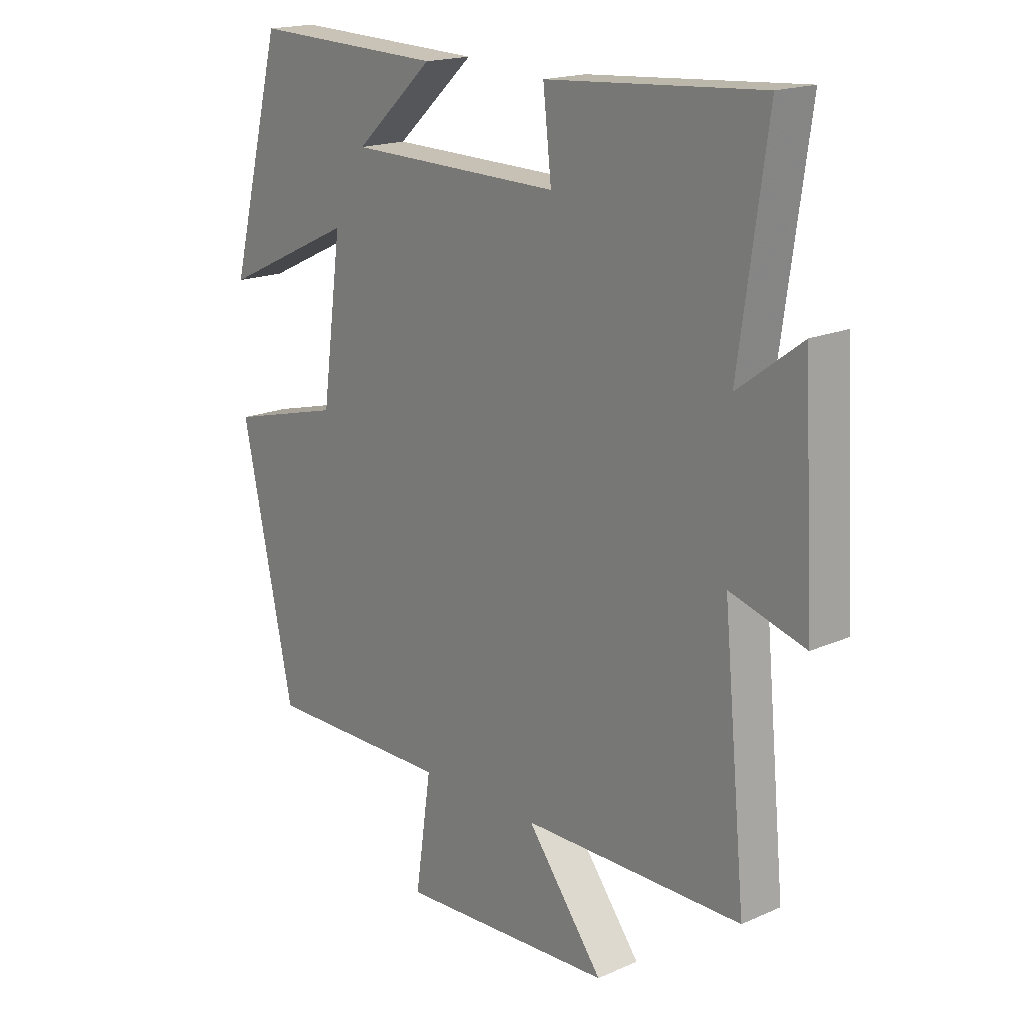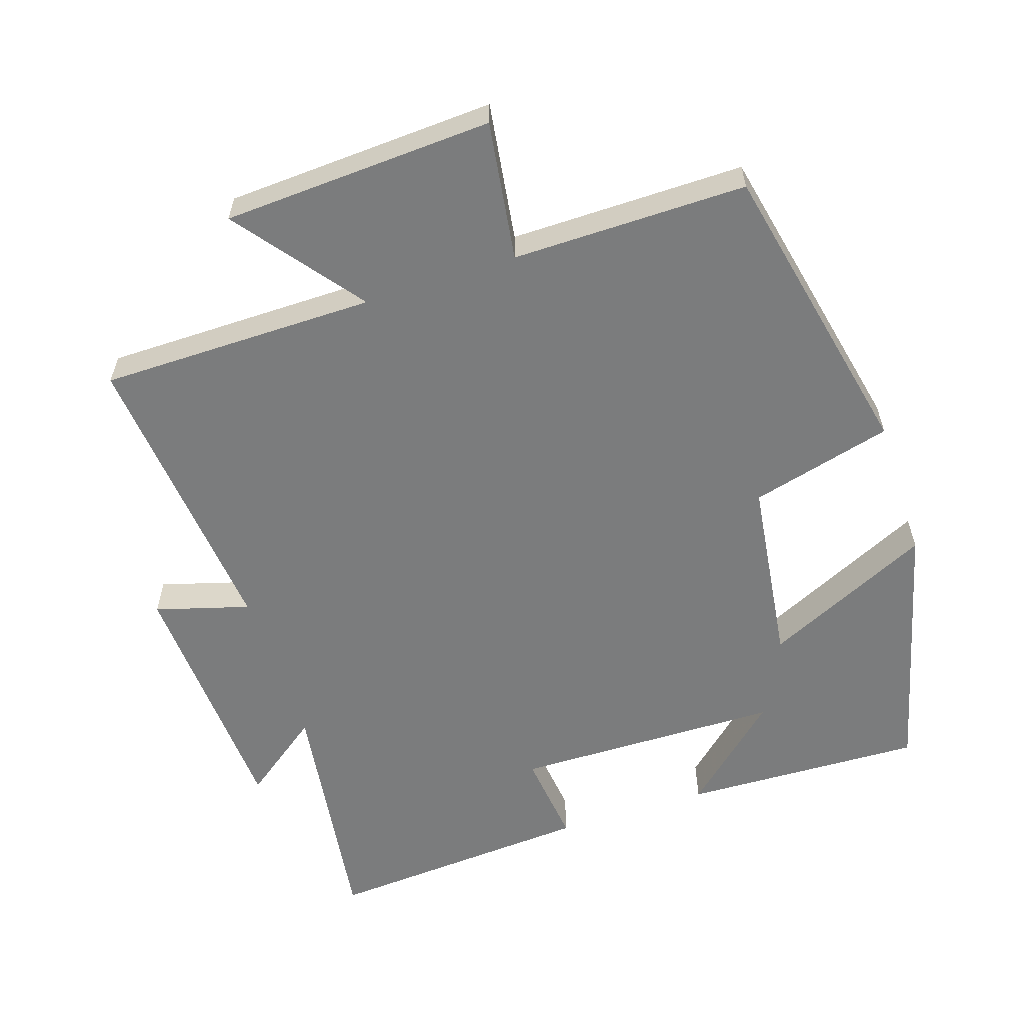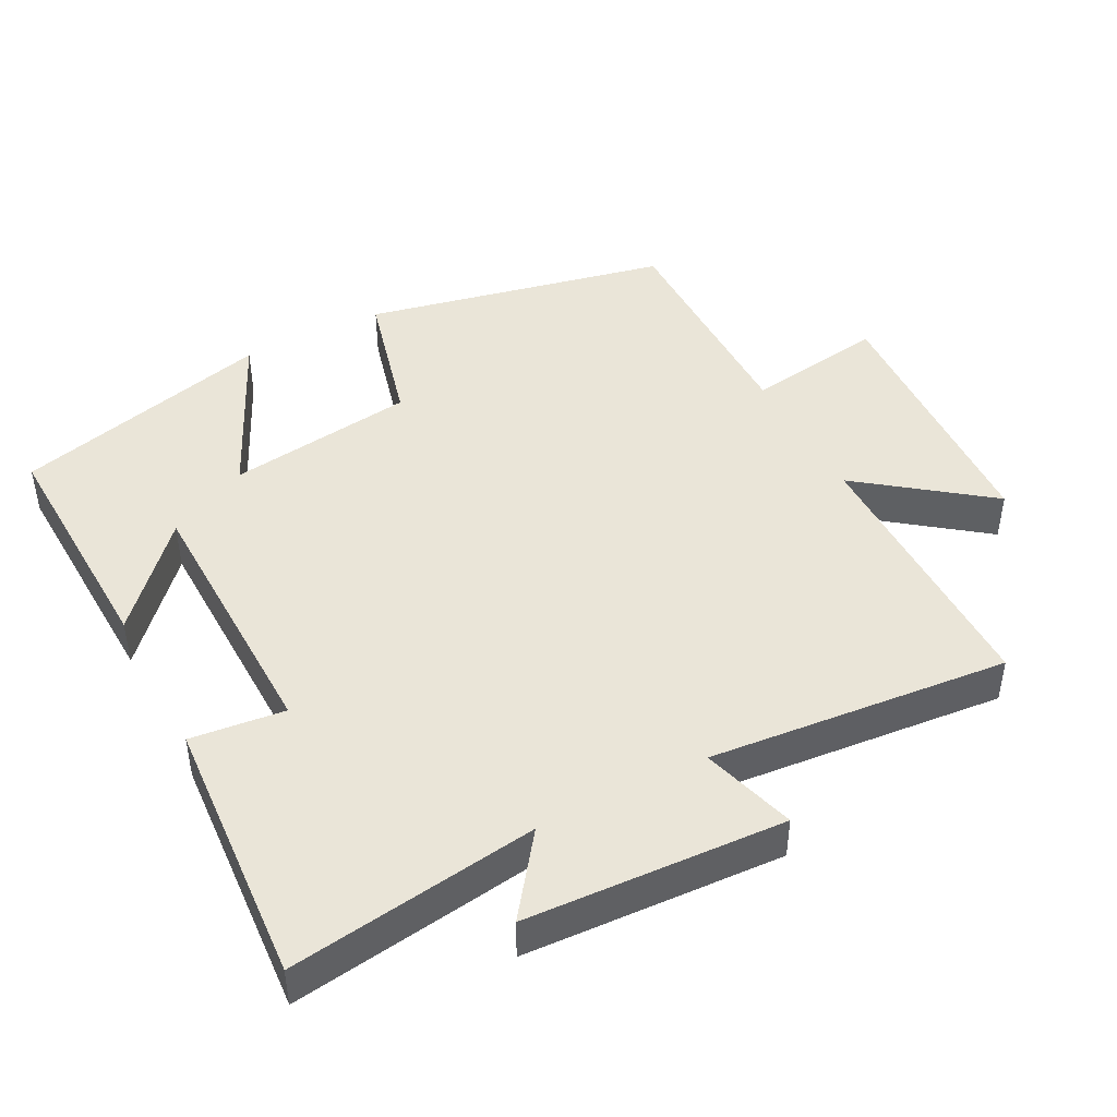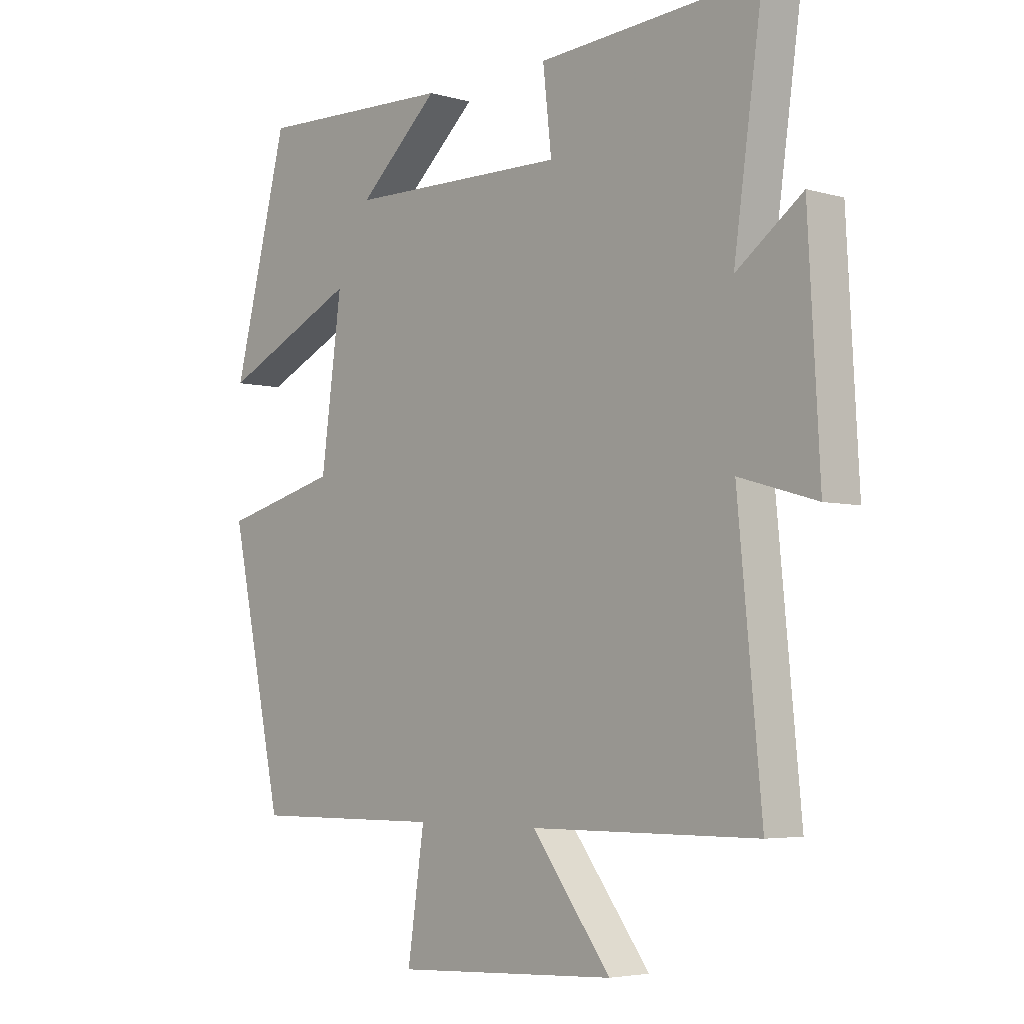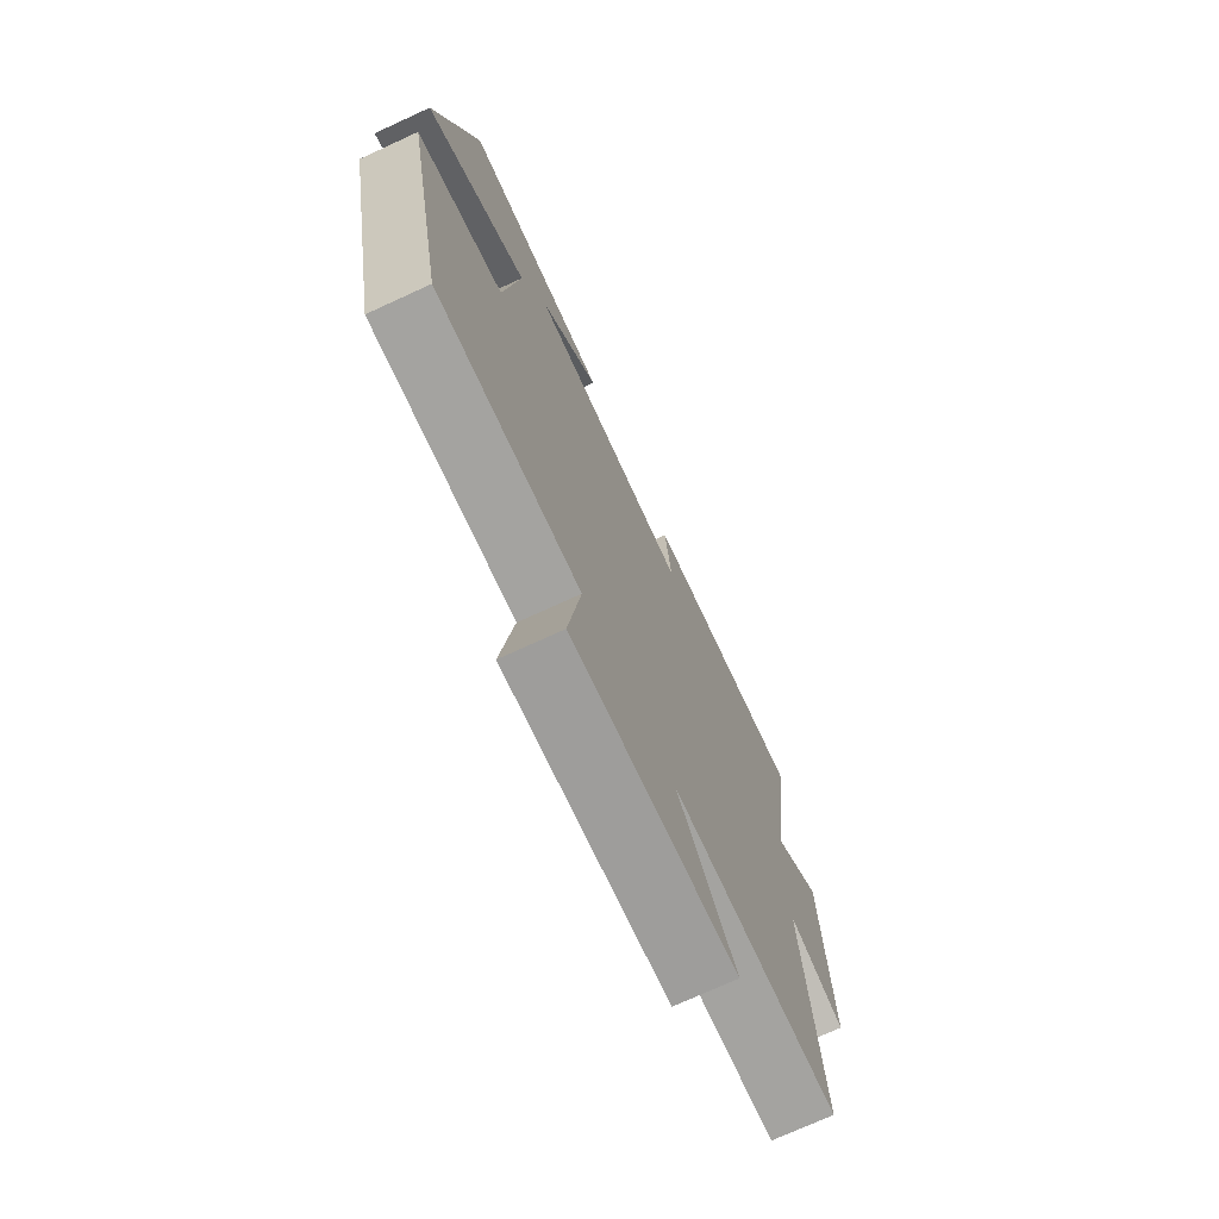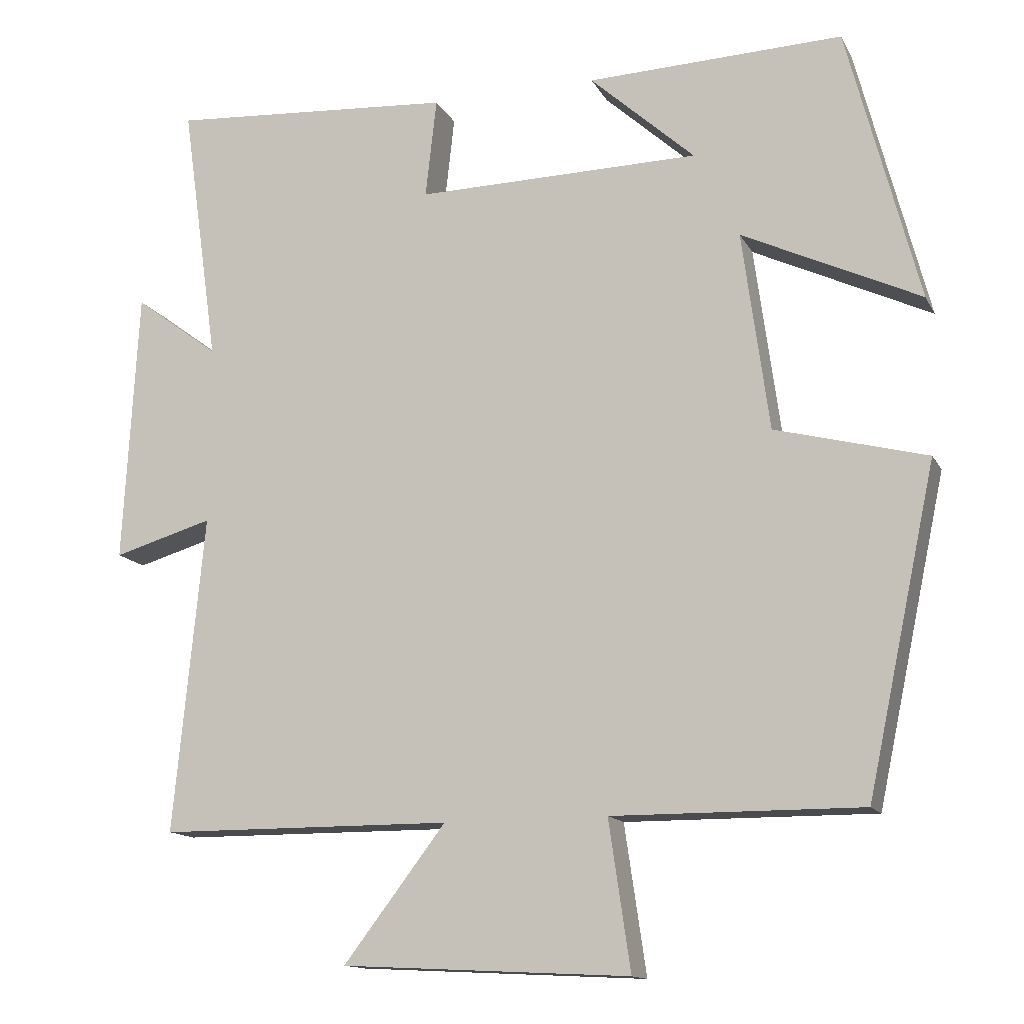
<metadata>
{"format":"obj","ext":"obj","renderer":"f3d","projection":"perspective","resolution":1024,"background":"white","views":[{"elev":17.8,"azim":49.2,"up":"+Z"},{"elev":-58.6,"azim":-161.8,"up":"+Y"},{"elev":44.9,"azim":62.3,"up":"+Y"},{"elev":-4.6,"azim":47.6,"up":"+Z"},{"elev":-73.1,"azim":-65.3,"up":"+Z"},{"elev":-13.8,"azim":-160.7,"up":"+Z"}]}
</metadata>
<code>
v -0.404 0.07 0.512
v -0.06 0.07 0.5
v -0.201 0.07 0.372
v 0.181 0.07 0.366
v 0.166 0.07 0.5
v 0.55 0.07 0.527
v 0.5 0.07 0.173
v 0.614 0.07 0.258
v 0.634 0.07 -0.11
v 0.5 0.07 -0.071
v 0.541 0.07 -0.498
v 0.147 0.07 -0.5
v 0.284 0.07 -0.679
v -0.102 0.07 -0.699
v -0.073 0.07 -0.5
v -0.407 0.07 -0.502
v -0.5 0.07 -0.068
v -0.297 0.07 -0.015
v -0.261 0.07 0.253
v -0.5 0.07 0.14
v -0.404 0 0.512
v -0.06 0 0.5
v -0.201 0 0.372
v 0.181 0 0.366
v 0.166 0 0.5
v 0.55 0 0.527
v 0.5 0 0.173
v 0.614 0 0.258
v 0.634 0 -0.11
v 0.5 0 -0.071
v 0.541 0 -0.498
v 0.147 0 -0.5
v 0.284 0 -0.679
v -0.102 0 -0.699
v -0.073 0 -0.5
v -0.407 0 -0.502
v -0.5 0 -0.068
v -0.297 0 -0.015
v -0.261 0 0.253
v -0.5 0 0.14
f 19 20 1
f 15 16 17 18
f 15 18 19
f 12 13 14 15
f 12 15 19
f 11 12 19
f 10 11 19
f 7 8 9 10
f 7 10 19
f 4 5 6 7
f 3 4 7 19
f 1 2 3
f 1 3 19
f 21 40 39
f 38 37 36 35
f 39 38 35
f 35 34 33 32
f 39 35 32
f 39 32 31
f 39 31 30
f 30 29 28 27
f 39 30 27
f 27 26 25 24
f 39 27 24 23
f 23 22 21
f 39 23 21
f 1 21 22 2
f 2 22 23 3
f 3 23 24 4
f 4 24 25 5
f 5 25 26 6
f 6 26 27 7
f 7 27 28 8
f 8 28 29 9
f 9 29 30 10
f 10 30 31 11
f 11 31 32 12
f 12 32 33 13
f 13 33 34 14
f 14 34 35 15
f 15 35 36 16
f 16 36 37 17
f 17 37 38 18
f 18 38 39 19
f 19 39 40 20
f 20 40 21 1

</code>
